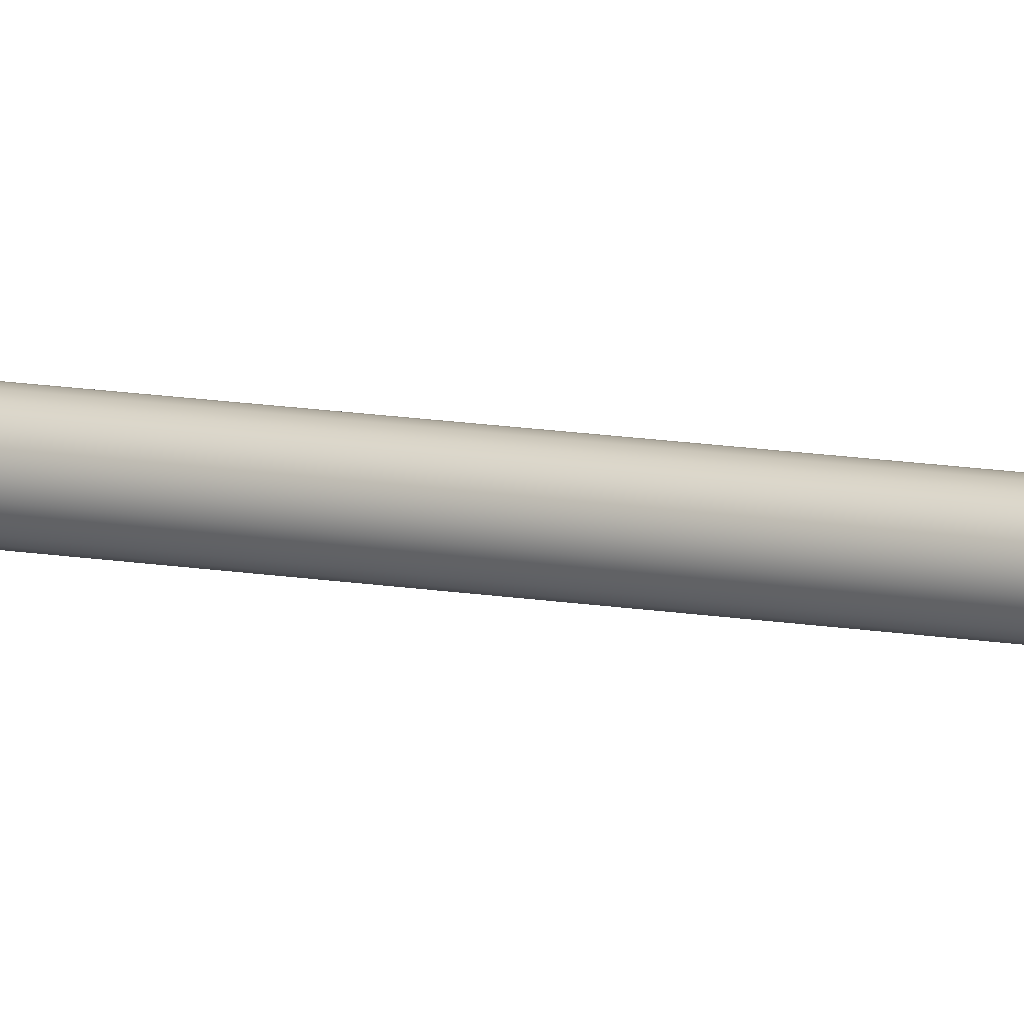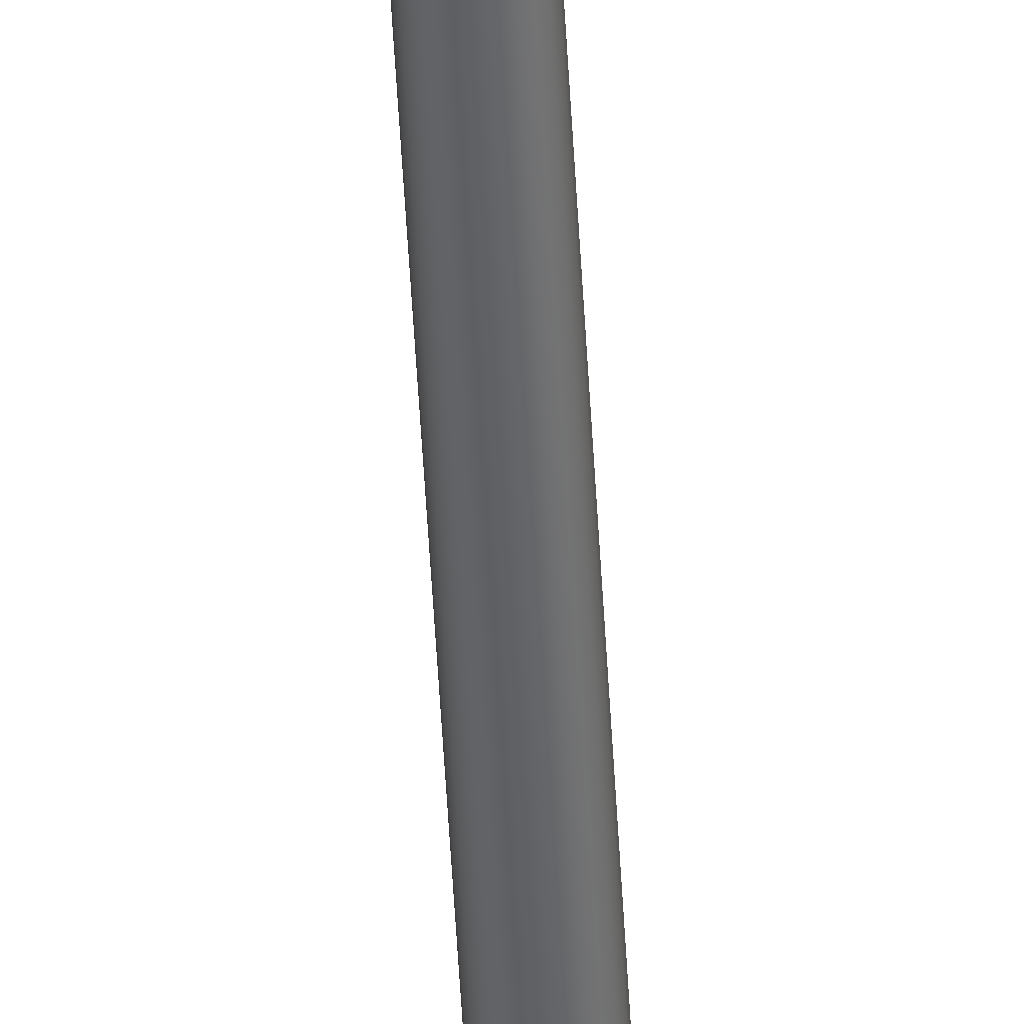
<metadata>
{"format":"obj","ext":"obj","renderer":"f3d","projection":"perspective","resolution":1024,"background":"white","views":[{"elev":9.5,"azim":-61.2,"up":"+Z"},{"elev":-50.6,"azim":3.0,"up":"+Z"}]}
</metadata>
<code>
v 10.81 34.06 35.86
v 10.81 34.06 35.74
v 10.79 34.06 35.86
v 10.79 34.06 35.74
v 10.78 34.06 35.86
v 10.78 34.06 35.74
v 10.76 34.06 35.85
v 10.76 34.06 35.75
v 10.75 34.06 35.84
v 10.75 34.06 35.76
v 10.74 34.06 35.83
v 10.74 34.06 35.77
v 10.73 34.06 35.82
v 10.73 34.06 35.78
v 10.73 34.06 35.8
v 10.82 34.06 35.75
v 10.82 34.06 35.85
v 10.84 34.06 35.76
v 10.84 34.06 35.84
v 10.85 34.06 35.77
v 10.85 34.06 35.83
v 10.85 34.06 35.78
v 10.85 34.06 35.82
v 10.86 34.06 35.8
v 10.78 33.83 35.86
v 10.78 33.83 35.74
v 10.79 33.83 35.86
v 10.79 33.83 35.74
v 10.81 33.83 35.86
v 10.81 33.83 35.74
v 10.82 33.83 35.85
v 10.82 33.83 35.75
v 10.84 33.83 35.84
v 10.84 33.83 35.76
v 10.85 33.83 35.83
v 10.85 33.83 35.77
v 10.85 33.83 35.82
v 10.85 33.83 35.78
v 10.86 33.83 35.8
v 10.76 33.83 35.75
v 10.76 33.83 35.85
v 10.75 33.83 35.76
v 10.75 33.83 35.84
v 10.74 33.83 35.77
v 10.74 33.83 35.83
v 10.73 33.83 35.78
v 10.73 33.83 35.82
v 10.73 33.83 35.8
v 10.79 33.81 35.74
v 10.78 33.81 35.74
v 10.76 33.81 35.75
v 10.75 33.81 35.76
v 10.74 33.81 35.77
v 10.73 33.81 35.78
v 10.73 33.81 35.8
v 10.73 33.81 35.82
v 10.74 33.81 35.83
v 10.75 33.81 35.84
v 10.76 33.81 35.85
v 10.78 33.81 35.86
v 10.79 33.81 35.86
v 10.79 34.23 35.86
v 10.78 34.23 35.86
v 10.76 34.23 35.85
v 10.75 34.23 35.84
v 10.74 34.23 35.83
v 10.73 34.23 35.82
v 10.73 34.23 35.8
v 10.73 34.23 35.78
v 10.74 34.23 35.77
v 10.75 34.23 35.76
v 10.76 34.23 35.75
v 10.78 34.23 35.74
v 10.79 34.23 35.74
v 10.81 33.81 35.86
v 10.82 33.81 35.85
v 10.84 33.81 35.84
v 10.85 33.81 35.83
v 10.85 33.81 35.82
v 10.86 33.81 35.8
v 10.85 33.81 35.78
v 10.85 33.81 35.77
v 10.84 33.81 35.76
v 10.82 33.81 35.75
v 10.81 33.81 35.74
v 10.79 34.23 35.88
v 10.79 33.81 35.88
v 10.81 34.23 35.88
v 10.81 33.81 35.88
v 10.83 34.23 35.87
v 10.83 33.81 35.87
v 10.85 34.23 35.86
v 10.85 33.81 35.86
v 10.86 34.23 35.84
v 10.86 33.81 35.84
v 10.87 34.23 35.82
v 10.87 33.81 35.82
v 10.88 34.23 35.8
v 10.88 33.81 35.8
v 10.87 34.23 35.78
v 10.87 33.81 35.78
v 10.86 34.23 35.76
v 10.86 33.81 35.76
v 10.85 34.23 35.74
v 10.85 33.81 35.74
v 10.83 34.23 35.73
v 10.83 33.81 35.73
v 10.81 34.23 35.72
v 10.81 33.81 35.72
v 10.79 34.23 35.72
v 10.79 33.81 35.72
v 10.81 34.23 35.74
v 10.82 34.23 35.75
v 10.84 34.23 35.76
v 10.85 34.23 35.77
v 10.85 34.23 35.78
v 10.86 34.23 35.8
v 10.85 34.23 35.82
v 10.85 34.23 35.83
v 10.84 34.23 35.84
v 10.82 34.23 35.85
v 10.81 34.23 35.86
v 10.77 33.81 35.88
v 10.75 33.81 35.87
v 10.73 33.81 35.86
v 10.72 33.81 35.84
v 10.71 33.81 35.82
v 10.71 33.81 35.8
v 10.71 33.81 35.78
v 10.72 33.81 35.76
v 10.73 33.81 35.74
v 10.75 33.81 35.73
v 10.77 33.81 35.72
v 10.77 34.23 35.88
v 10.77 34.23 35.72
v 10.75 34.23 35.73
v 10.73 34.23 35.74
v 10.72 34.23 35.76
v 10.71 34.23 35.78
v 10.71 34.23 35.8
v 10.71 34.23 35.82
v 10.72 34.23 35.84
v 10.73 34.23 35.86
v 10.75 34.23 35.87
v 10.8 37.31 35.82
v 10.8 37.31 35.78
v 10.79 37.31 35.82
v 10.79 37.31 35.78
v 10.79 37.31 35.82
v 10.79 37.31 35.78
v 10.78 37.31 35.82
v 10.78 37.31 35.78
v 10.78 37.31 35.81
v 10.78 37.31 35.79
v 10.77 37.31 35.81
v 10.77 37.31 35.79
v 10.77 37.31 35.81
v 10.77 37.31 35.79
v 10.77 37.31 35.8
v 10.8 37.31 35.78
v 10.8 37.31 35.82
v 10.81 37.31 35.79
v 10.81 37.31 35.81
v 10.81 37.31 35.79
v 10.81 37.31 35.81
v 10.81 37.31 35.79
v 10.81 37.31 35.81
v 10.81 37.31 35.8
v 10.79 34.23 35.82
v 10.8 34.23 35.82
v 10.8 34.23 35.82
v 10.81 34.23 35.81
v 10.81 34.23 35.81
v 10.81 34.23 35.81
v 10.81 34.23 35.8
v 10.81 34.23 35.79
v 10.81 34.23 35.79
v 10.81 34.23 35.79
v 10.8 34.23 35.78
v 10.8 34.23 35.78
v 10.79 34.23 35.78
v 10.79 34.23 35.82
v 10.79 34.23 35.78
v 10.78 34.23 35.78
v 10.78 34.23 35.82
v 10.78 34.23 35.79
v 10.78 34.23 35.81
v 10.77 34.23 35.79
v 10.77 34.23 35.81
v 10.77 34.23 35.79
v 10.77 34.23 35.81
v 10.77 34.23 35.8
f 1 2 3
f 3 2 4
f 3 4 5
f 5 4 6
f 5 6 7
f 7 6 8
f 7 8 9
f 9 8 10
f 9 10 11
f 11 10 12
f 11 12 13
f 13 12 14
f 13 14 15
f 2 1 16
f 16 1 17
f 16 17 18
f 18 17 19
f 18 19 20
f 20 19 21
f 20 21 22
f 22 21 23
f 22 23 24
f 25 26 27
f 27 26 28
f 27 28 29
f 29 28 30
f 29 30 31
f 31 30 32
f 31 32 33
f 33 32 34
f 33 34 35
f 35 34 36
f 35 36 37
f 37 36 38
f 37 38 39
f 26 25 40
f 40 25 41
f 40 41 42
f 42 41 43
f 42 43 44
f 44 43 45
f 44 45 46
f 46 45 47
f 46 47 48
f 49 28 50
f 50 28 26
f 50 26 51
f 51 26 40
f 51 40 52
f 52 40 42
f 52 42 53
f 53 42 44
f 53 44 54
f 54 44 46
f 54 46 55
f 55 46 48
f 55 48 56
f 56 48 47
f 56 47 57
f 57 47 45
f 57 45 58
f 58 45 43
f 58 43 59
f 59 43 41
f 59 41 60
f 60 41 25
f 60 25 61
f 61 25 27
f 62 3 63
f 63 3 5
f 63 5 64
f 64 5 7
f 64 7 65
f 65 7 9
f 65 9 66
f 66 9 11
f 66 11 67
f 67 11 13
f 67 13 68
f 68 13 15
f 68 15 69
f 69 15 14
f 69 14 70
f 70 14 12
f 70 12 71
f 71 12 10
f 71 10 72
f 72 10 8
f 72 8 73
f 73 8 6
f 73 6 74
f 74 6 4
f 61 27 75
f 75 27 29
f 75 29 76
f 76 29 31
f 76 31 77
f 77 31 33
f 77 33 78
f 78 33 35
f 78 35 79
f 79 35 37
f 79 37 80
f 80 37 39
f 80 39 81
f 81 39 38
f 81 38 82
f 82 38 36
f 82 36 83
f 83 36 34
f 83 34 84
f 84 34 32
f 84 32 85
f 85 32 30
f 85 30 49
f 49 30 28
f 86 87 88
f 88 87 89
f 88 89 90
f 90 89 91
f 90 91 92
f 92 91 93
f 92 93 94
f 94 93 95
f 94 95 96
f 96 95 97
f 96 97 98
f 98 97 99
f 98 99 100
f 100 99 101
f 100 101 102
f 102 101 103
f 102 103 104
f 104 103 105
f 104 105 106
f 106 105 107
f 106 107 108
f 108 107 109
f 108 109 110
f 110 109 111
f 74 4 112
f 112 4 2
f 112 2 113
f 113 2 16
f 113 16 114
f 114 16 18
f 114 18 115
f 115 18 20
f 115 20 116
f 116 20 22
f 116 22 117
f 117 22 24
f 117 24 118
f 118 24 23
f 118 23 119
f 119 23 21
f 119 21 120
f 120 21 19
f 120 19 121
f 121 19 17
f 121 17 122
f 122 17 1
f 122 1 62
f 62 1 3
f 123 60 87
f 87 60 61
f 87 61 75
f 60 123 59
f 59 123 124
f 59 124 58
f 58 124 125
f 58 125 57
f 57 125 126
f 57 126 56
f 56 126 127
f 56 127 55
f 55 127 128
f 55 128 129
f 55 129 54
f 54 129 130
f 54 130 53
f 53 130 131
f 53 131 52
f 52 131 132
f 52 132 51
f 51 132 133
f 51 133 50
f 50 133 49
f 49 133 111
f 49 111 85
f 85 111 109
f 85 109 84
f 84 109 107
f 84 107 83
f 83 107 105
f 83 105 82
f 82 105 103
f 82 103 81
f 81 103 101
f 81 101 80
f 80 101 99
f 80 99 97
f 80 97 79
f 79 97 95
f 79 95 78
f 78 95 93
f 78 93 77
f 77 93 91
f 77 91 76
f 76 91 89
f 76 89 75
f 75 89 87
f 88 122 86
f 86 122 62
f 86 62 134
f 134 62 63
f 134 63 64
f 122 88 121
f 121 88 90
f 121 90 120
f 120 90 92
f 120 92 119
f 119 92 94
f 119 94 118
f 118 94 96
f 118 96 117
f 117 96 98
f 117 98 100
f 117 100 116
f 116 100 102
f 116 102 115
f 115 102 104
f 115 104 114
f 114 104 106
f 114 106 113
f 113 106 108
f 113 108 112
f 112 108 110
f 112 110 74
f 74 110 73
f 73 110 135
f 73 135 72
f 72 135 136
f 72 136 71
f 71 136 137
f 71 137 70
f 70 137 138
f 70 138 69
f 69 138 139
f 69 139 68
f 68 139 140
f 68 140 141
f 68 141 67
f 67 141 142
f 67 142 66
f 66 142 143
f 66 143 65
f 65 143 144
f 65 144 64
f 64 144 134
f 110 111 135
f 135 111 133
f 135 133 136
f 136 133 132
f 136 132 137
f 137 132 131
f 137 131 138
f 138 131 130
f 138 130 139
f 139 130 129
f 139 129 140
f 140 129 128
f 140 128 141
f 141 128 127
f 141 127 142
f 142 127 126
f 142 126 143
f 143 126 125
f 143 125 144
f 144 125 124
f 144 124 134
f 134 124 123
f 134 123 86
f 86 123 87
f 145 146 147
f 147 146 148
f 147 148 149
f 149 148 150
f 149 150 151
f 151 150 152
f 151 152 153
f 153 152 154
f 153 154 155
f 155 154 156
f 155 156 157
f 157 156 158
f 157 158 159
f 146 145 160
f 160 145 161
f 160 161 162
f 162 161 163
f 162 163 164
f 164 163 165
f 164 165 166
f 166 165 167
f 166 167 168
f 147 169 145
f 145 169 170
f 145 170 161
f 161 170 171
f 161 171 163
f 163 171 172
f 163 172 165
f 165 172 173
f 165 173 167
f 167 173 174
f 167 174 168
f 168 174 175
f 168 175 166
f 166 175 176
f 166 176 164
f 164 176 177
f 164 177 162
f 162 177 178
f 162 178 160
f 160 178 179
f 160 179 146
f 146 179 180
f 146 180 148
f 148 180 181
f 182 183 169
f 169 183 181
f 169 181 170
f 170 181 180
f 170 180 171
f 171 180 179
f 171 179 172
f 172 179 178
f 172 178 173
f 173 178 177
f 173 177 174
f 174 177 176
f 174 176 175
f 183 182 184
f 184 182 185
f 184 185 186
f 186 185 187
f 186 187 188
f 188 187 189
f 188 189 190
f 190 189 191
f 190 191 192
f 148 181 150
f 150 181 183
f 150 183 152
f 152 183 184
f 152 184 154
f 154 184 186
f 154 186 156
f 156 186 188
f 156 188 158
f 158 188 190
f 158 190 159
f 159 190 192
f 159 192 157
f 157 192 191
f 157 191 155
f 155 191 189
f 155 189 153
f 153 189 187
f 153 187 151
f 151 187 185
f 151 185 149
f 149 185 182
f 149 182 147
f 147 182 169

</code>
